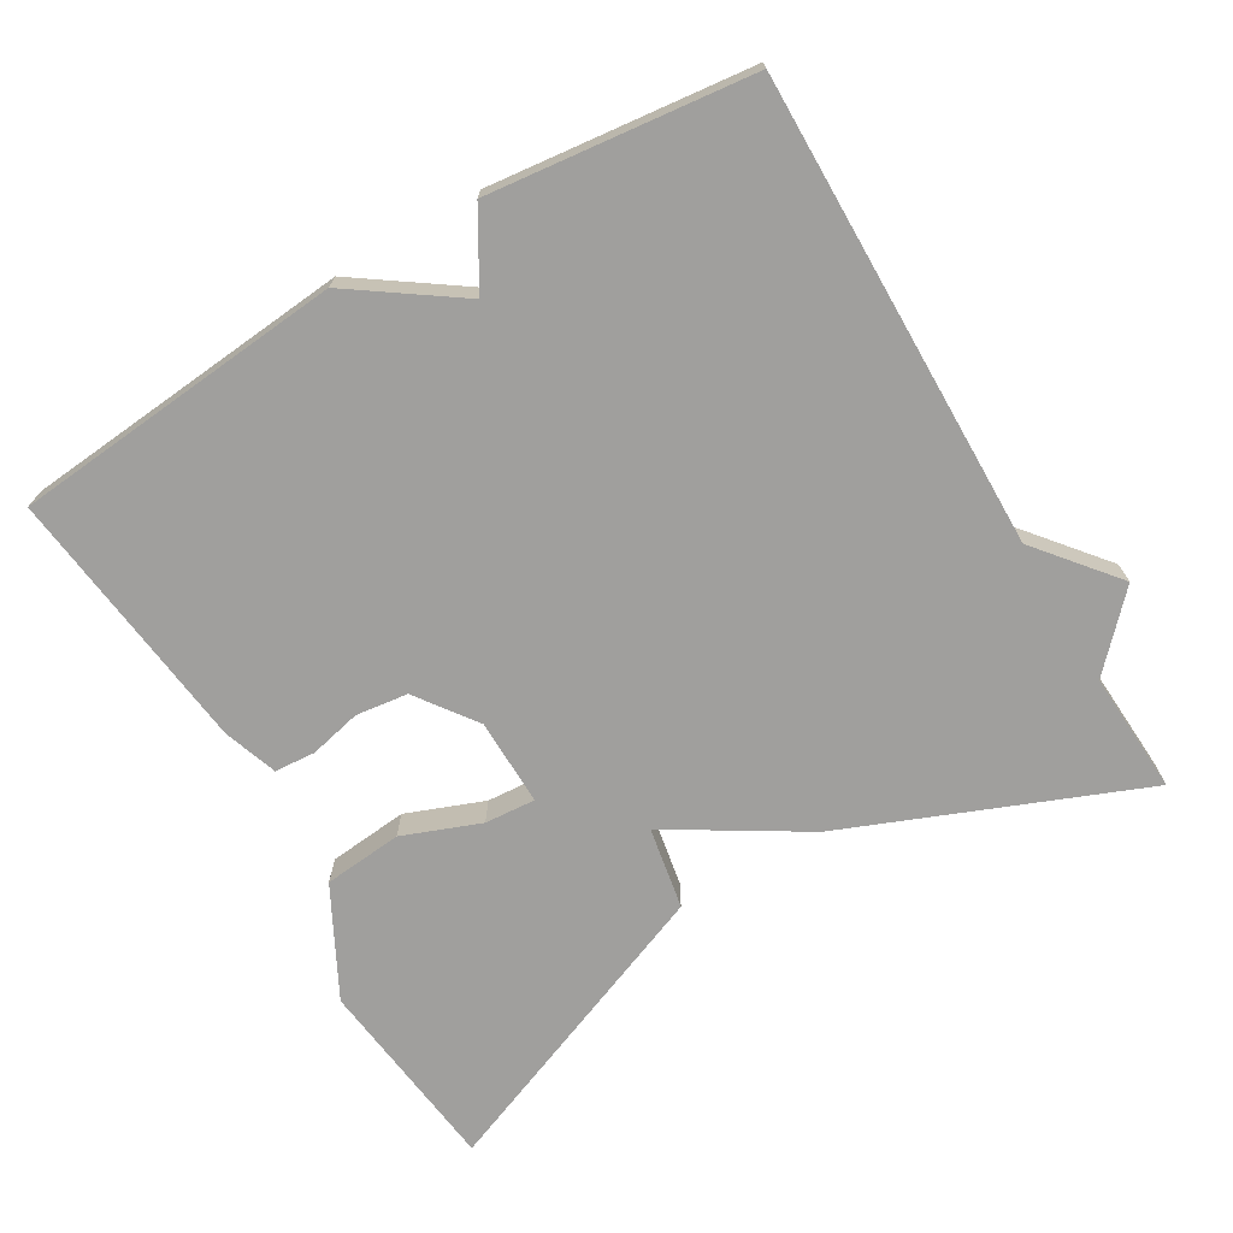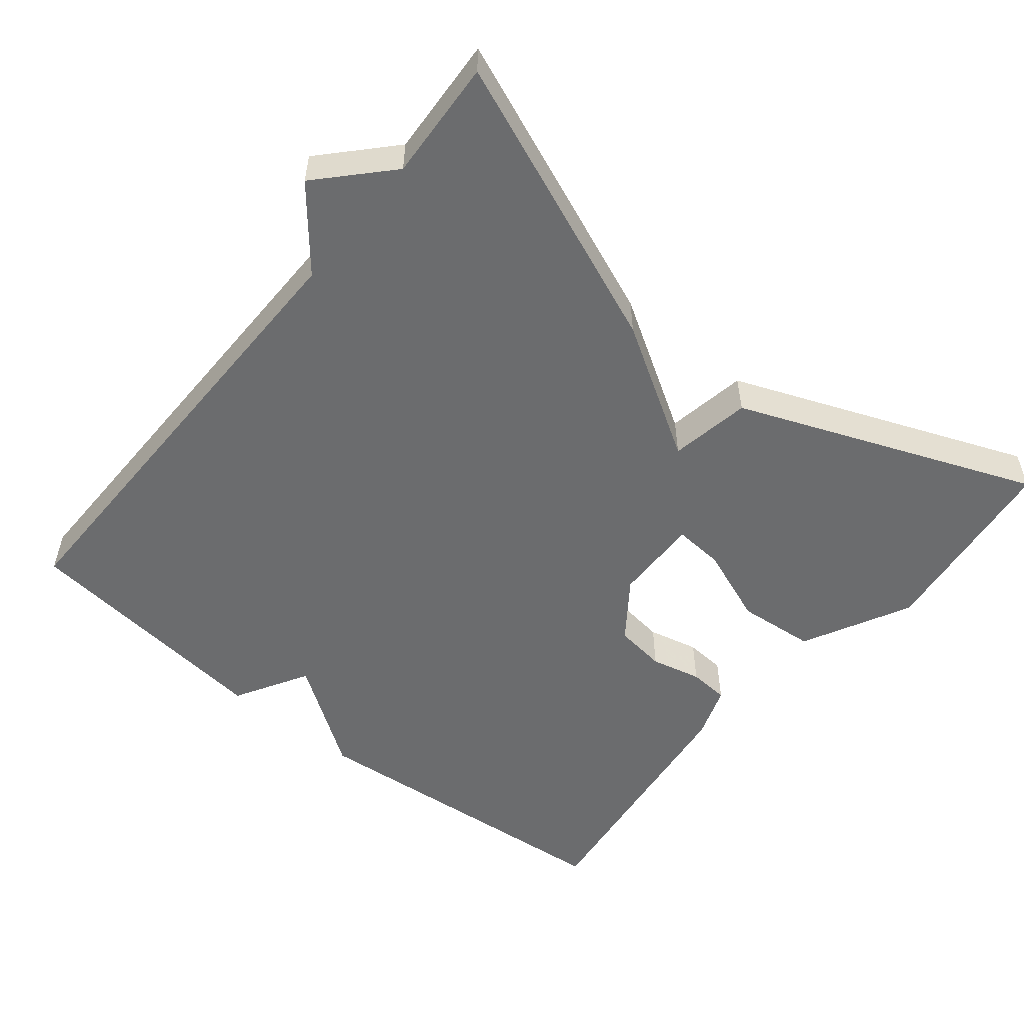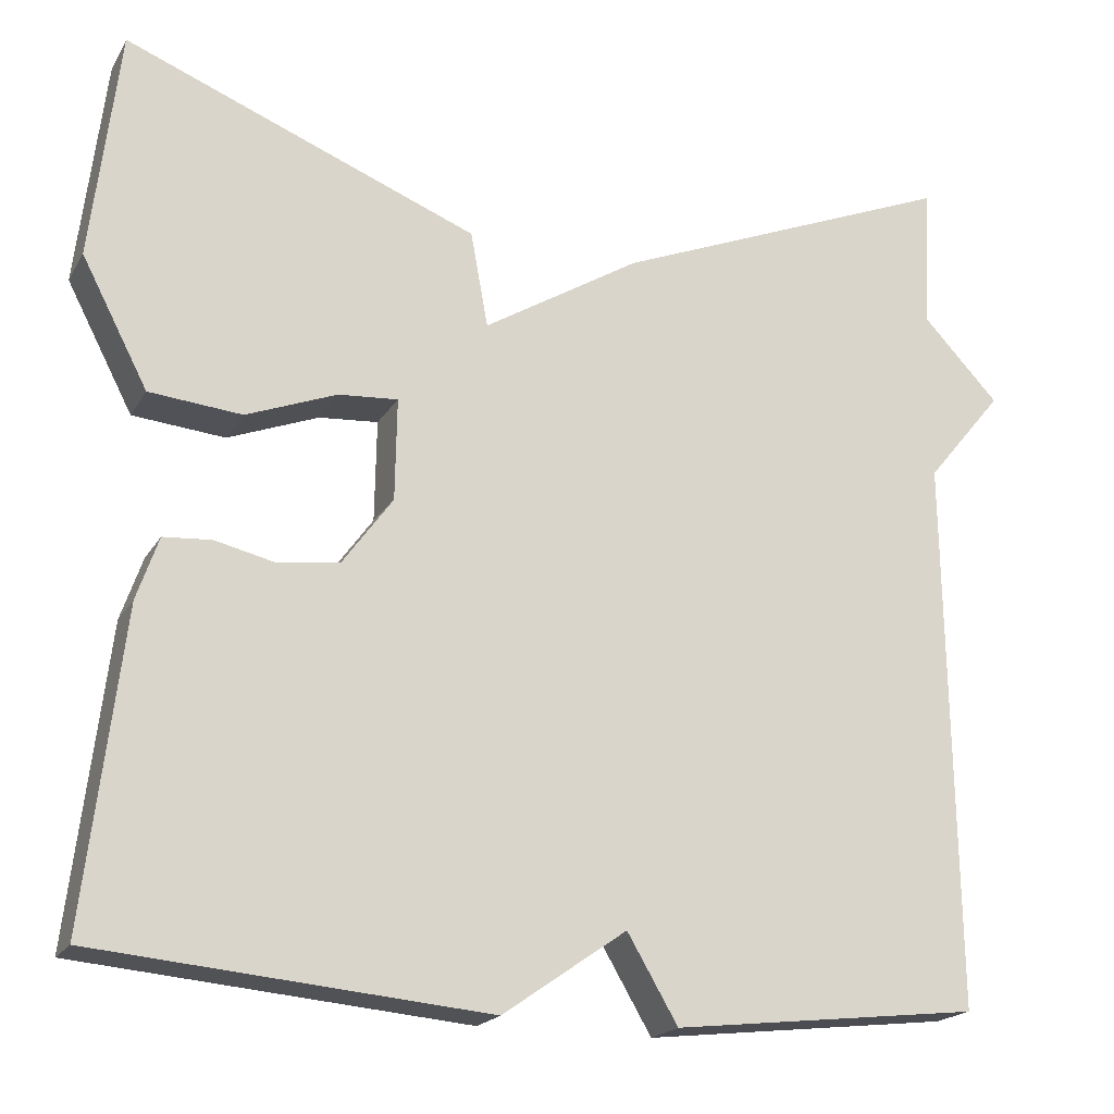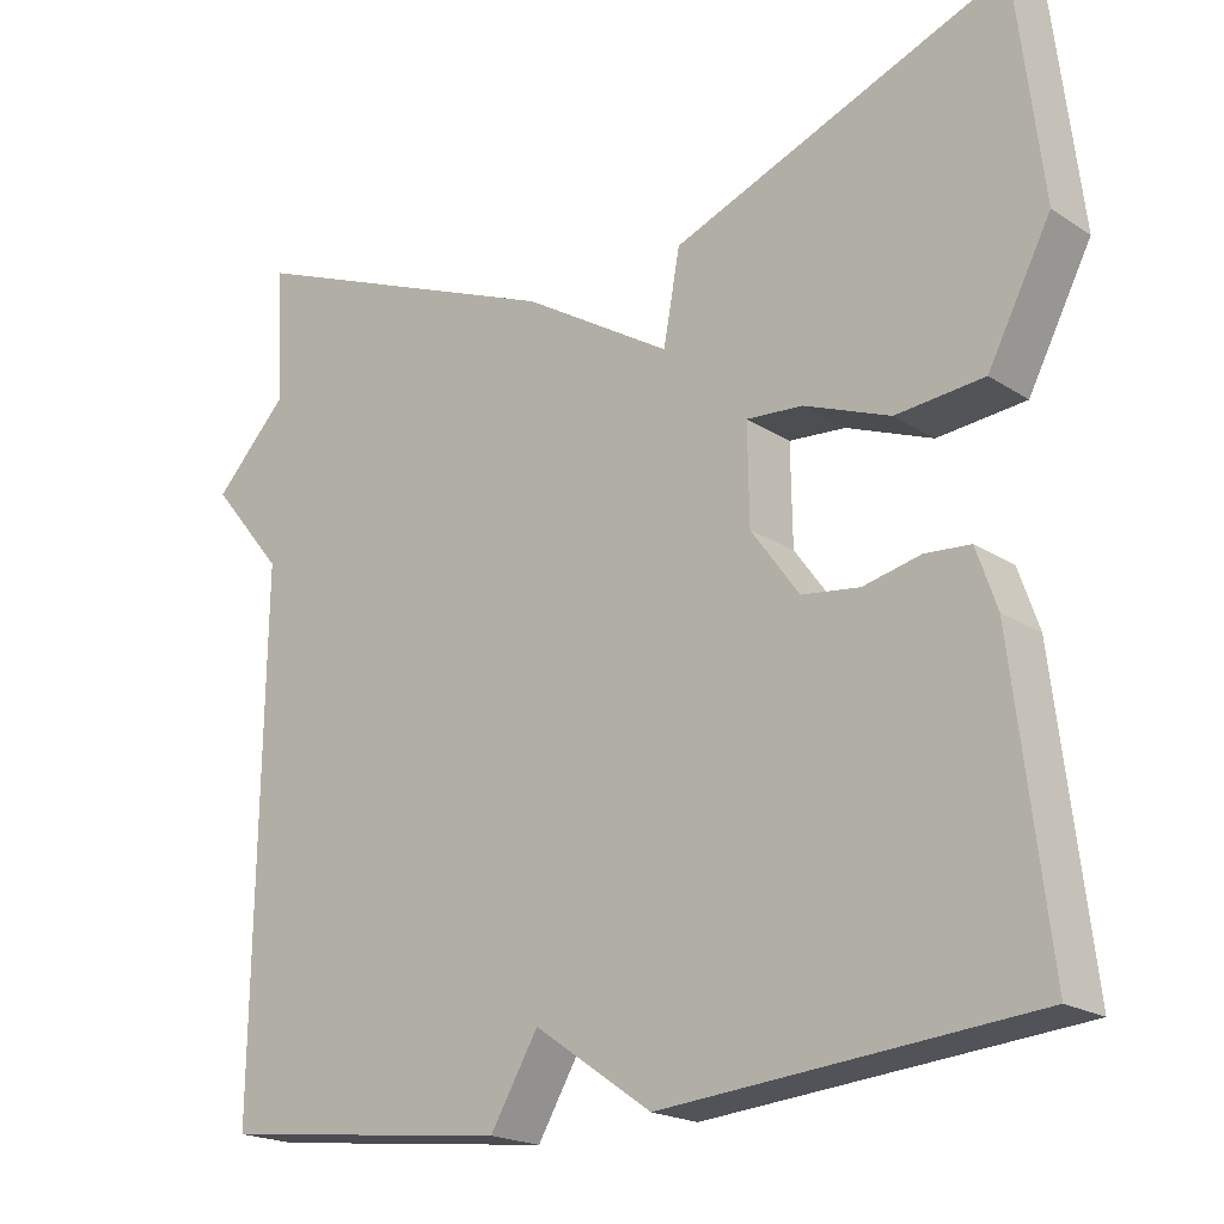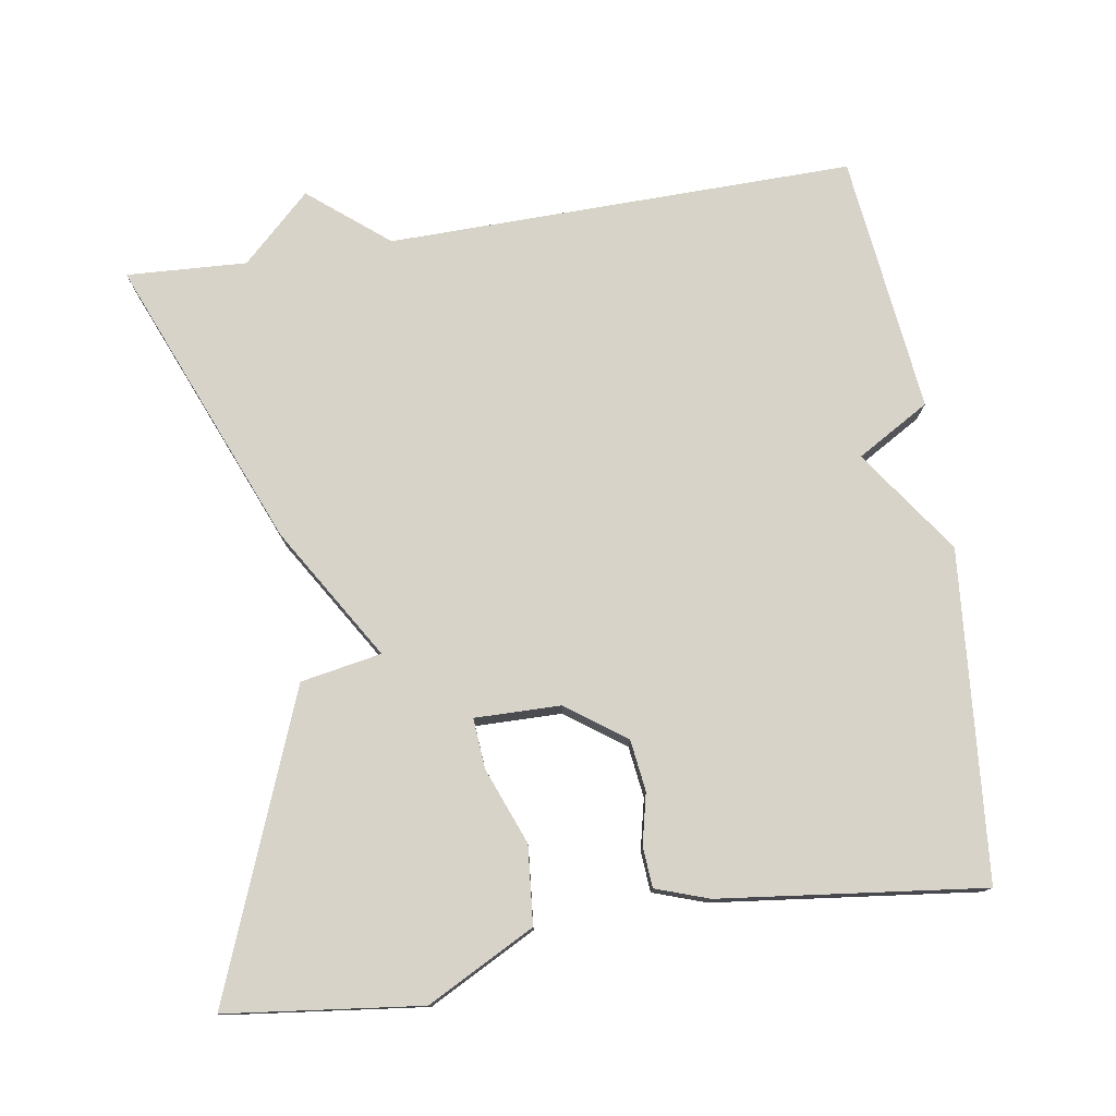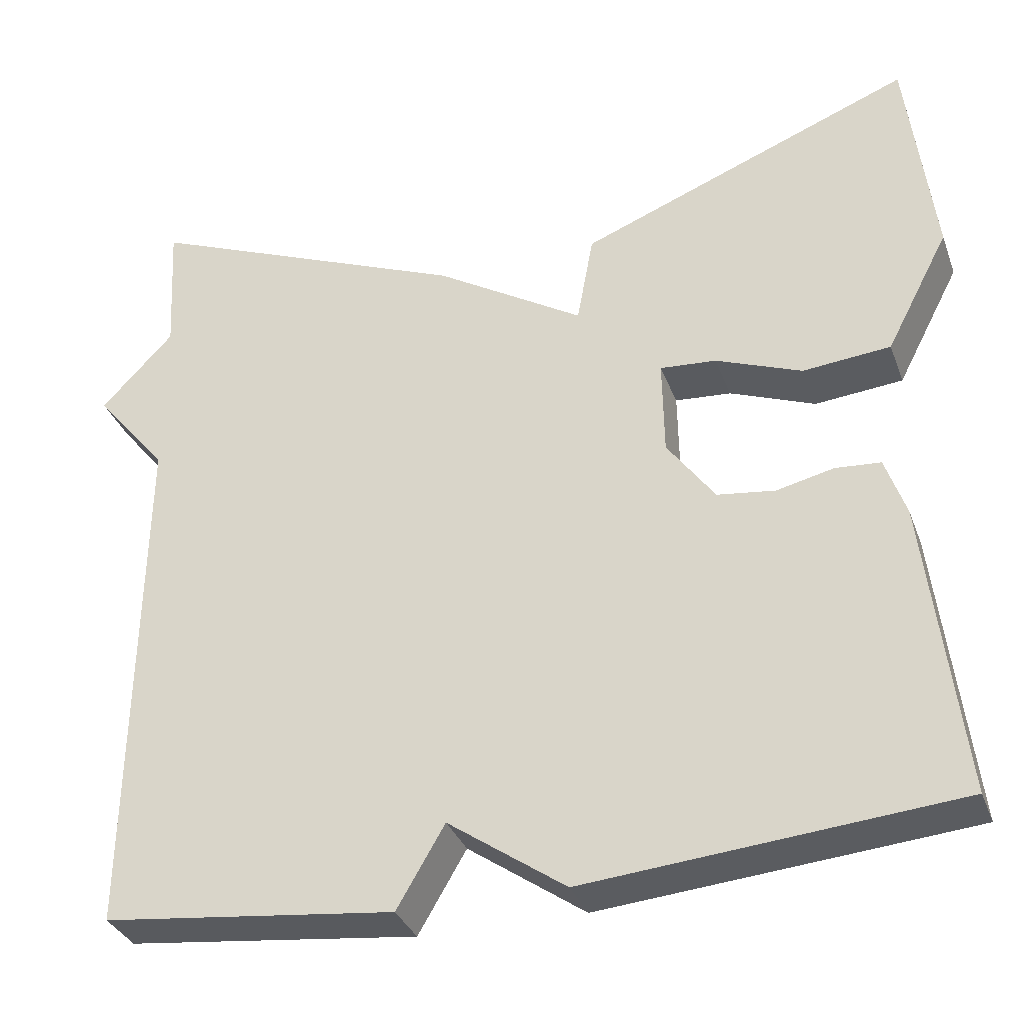
<metadata>
{"format":"obj","ext":"obj","renderer":"f3d","projection":"perspective","resolution":1024,"background":"white","views":[{"elev":-71.4,"azim":-149.5,"up":"+Y"},{"elev":-53.6,"azim":-39.0,"up":"+Y"},{"elev":-19.5,"azim":157.9,"up":"+Z"},{"elev":-19.8,"azim":40.1,"up":"+Z"},{"elev":77.1,"azim":80.9,"up":"+Y"},{"elev":-33.4,"azim":18.6,"up":"+Z"}]}
</metadata>
<code>
v 0.5 0.07 0.5
v 0.532 0.07 0.235
v 0.456 0.07 0.089
v 0.35 0.07 0.079
v 0.246 0.07 0.119
v 0.178 0.07 0.124
v 0.18 0.07 0.007
v 0.238 0.07 -0.073
v 0.308 0.07 -0.082
v 0.377 0.07 -0.066
v 0.432 0.07 -0.07
v 0.457 0.07 -0.142
v 0.5 0.07 -0.5
v 0.053 0.07 -0.54
v -0.089 0.07 -0.441
v -0.147 0.07 -0.54
v -0.5 0.07 -0.5
v -0.491 0.07 0.136
v -0.579 0.07 0.243
v -0.491 0.07 0.336
v -0.5 0.07 0.5
v -0.105 0.07 0.34
v 0.075 0.07 0.23
v 0.095 0.07 0.34
v 0.5 0 0.5
v 0.532 0 0.235
v 0.456 0 0.089
v 0.35 0 0.079
v 0.246 0 0.119
v 0.178 0 0.124
v 0.18 0 0.007
v 0.238 0 -0.073
v 0.308 0 -0.082
v 0.377 0 -0.066
v 0.432 0 -0.07
v 0.457 0 -0.142
v 0.5 0 -0.5
v 0.053 0 -0.54
v -0.089 0 -0.441
v -0.147 0 -0.54
v -0.5 0 -0.5
v -0.491 0 0.136
v -0.579 0 0.243
v -0.491 0 0.336
v -0.5 0 0.5
v -0.105 0 0.34
v 0.075 0 0.23
v 0.095 0 0.34
f 3 4 5
f 2 3 5
f 1 2 5
f 24 1 5
f 23 24 5
f 23 5 6
f 22 23 6
f 21 22 6
f 20 21 6
f 20 6 7
f 19 20 7
f 18 19 7
f 15 16 17 18
f 15 18 7 8
f 13 14 15
f 12 13 15
f 11 12 15
f 10 11 15
f 9 10 15
f 8 9 15
f 29 28 27
f 29 27 26
f 29 26 25
f 29 25 48
f 29 48 47
f 30 29 47
f 30 47 46
f 30 46 45
f 30 45 44
f 31 30 44
f 31 44 43
f 31 43 42
f 42 41 40 39
f 32 31 42 39
f 39 38 37
f 39 37 36
f 39 36 35
f 39 35 34
f 39 34 33
f 39 33 32
f 1 25 26 2
f 2 26 27 3
f 3 27 28 4
f 4 28 29 5
f 5 29 30 6
f 6 30 31 7
f 7 31 32 8
f 8 32 33 9
f 9 33 34 10
f 10 34 35 11
f 11 35 36 12
f 12 36 37 13
f 13 37 38 14
f 14 38 39 15
f 15 39 40 16
f 16 40 41 17
f 17 41 42 18
f 18 42 43 19
f 19 43 44 20
f 20 44 45 21
f 21 45 46 22
f 22 46 47 23
f 23 47 48 24
f 24 48 25 1

</code>
